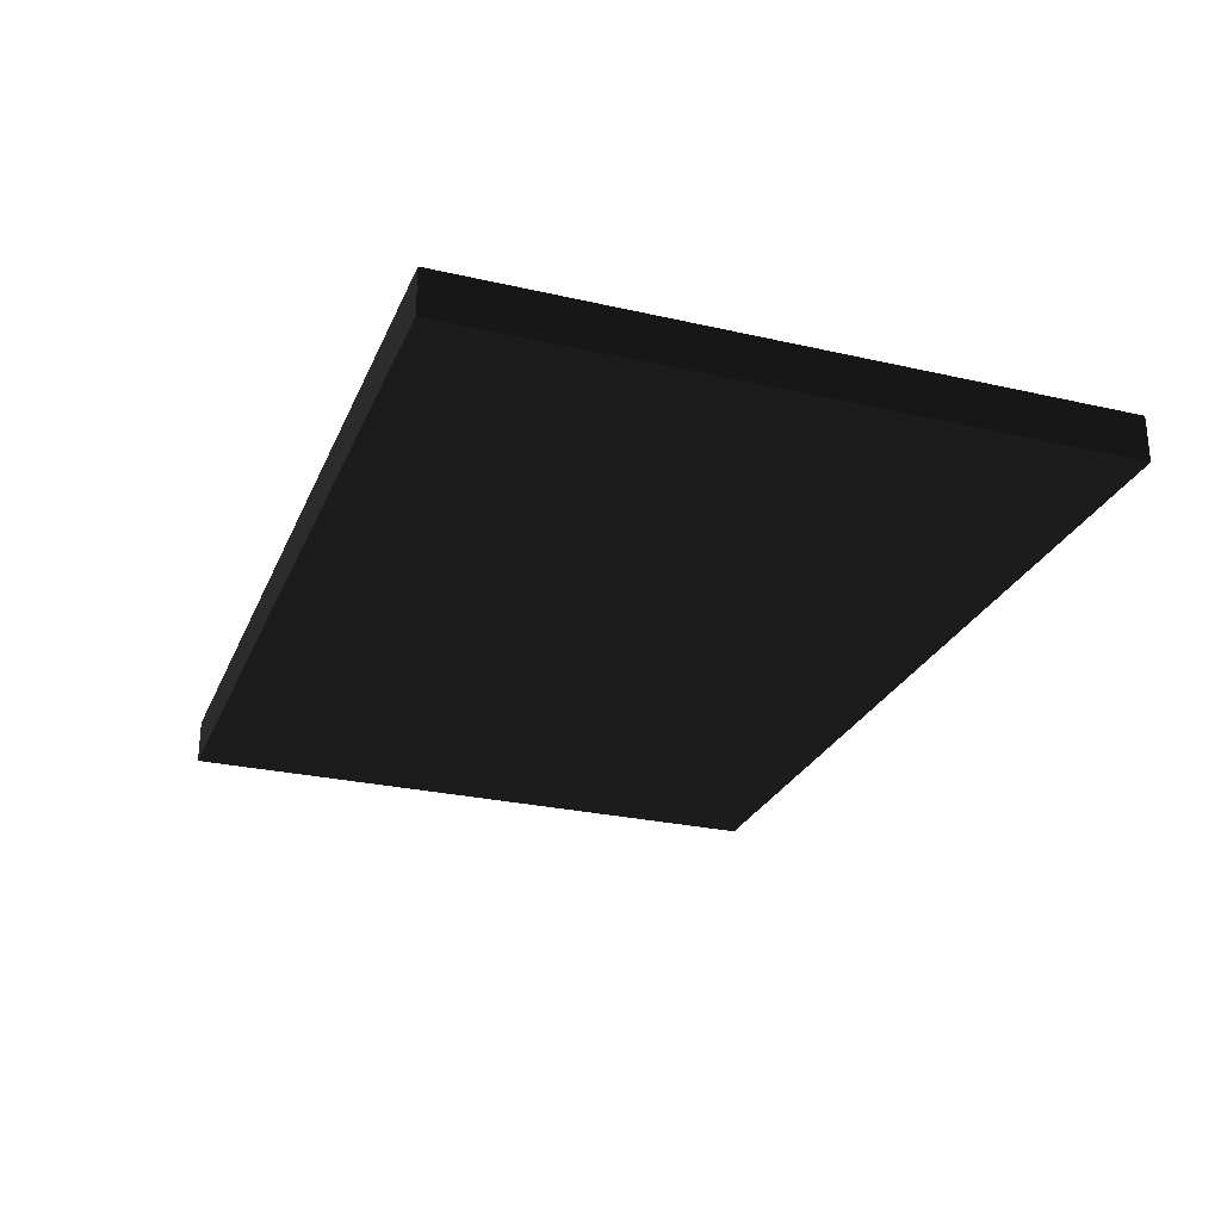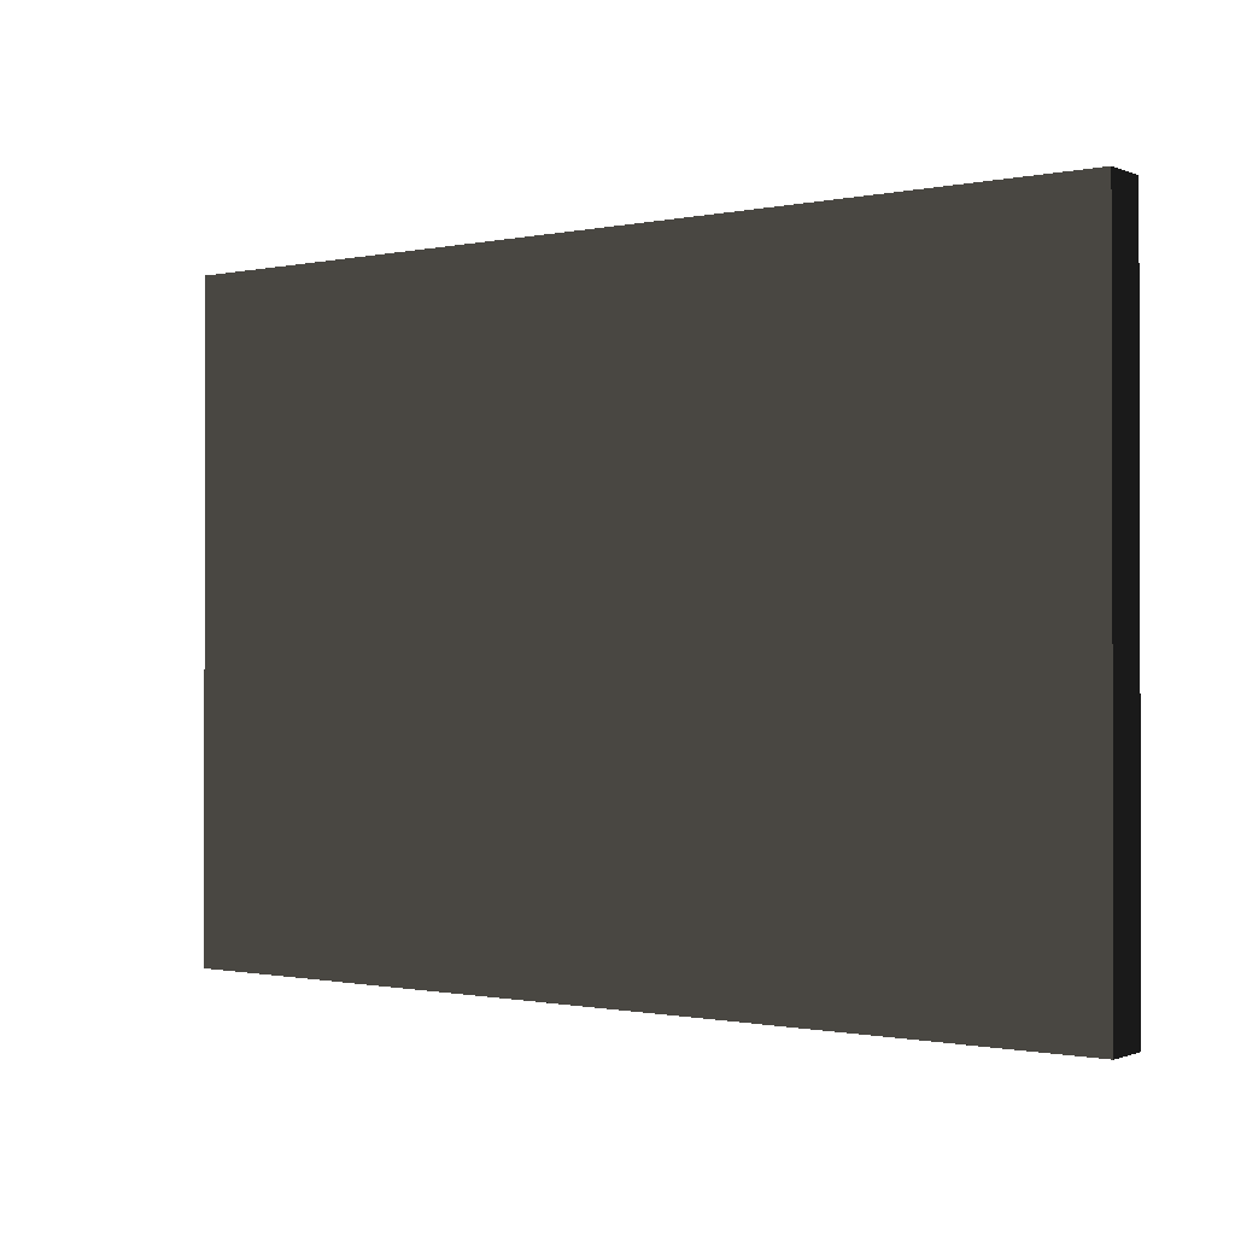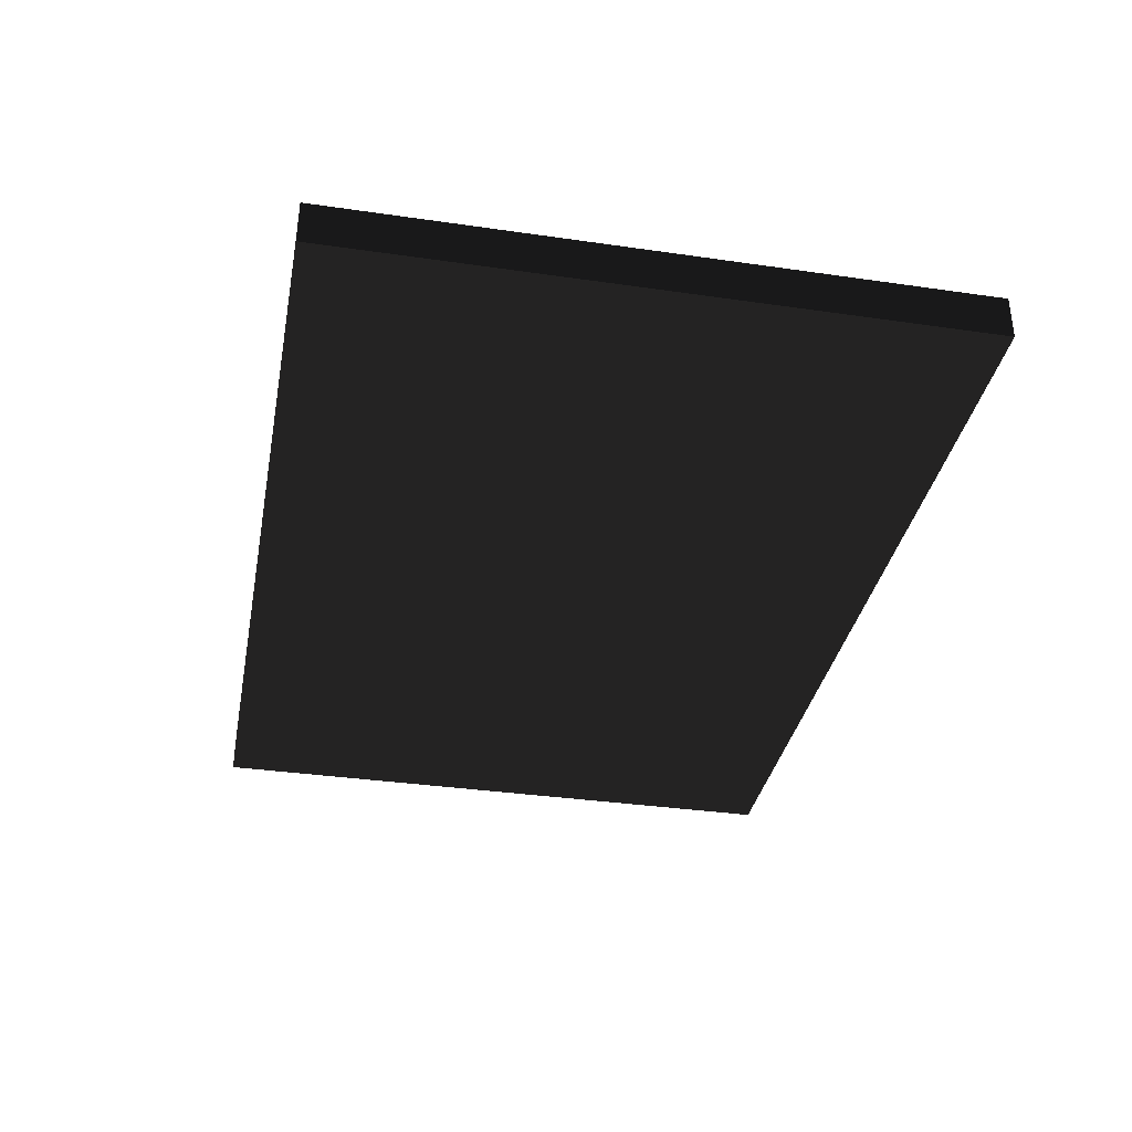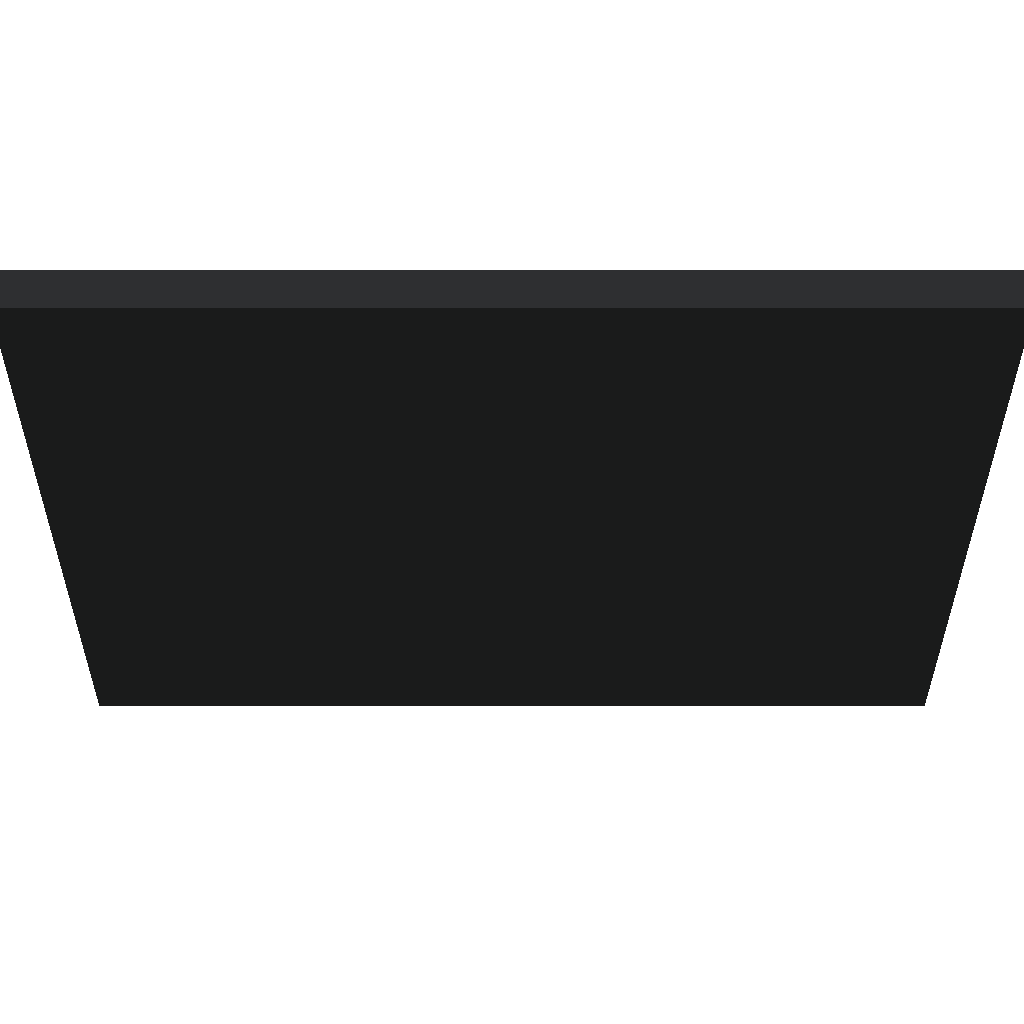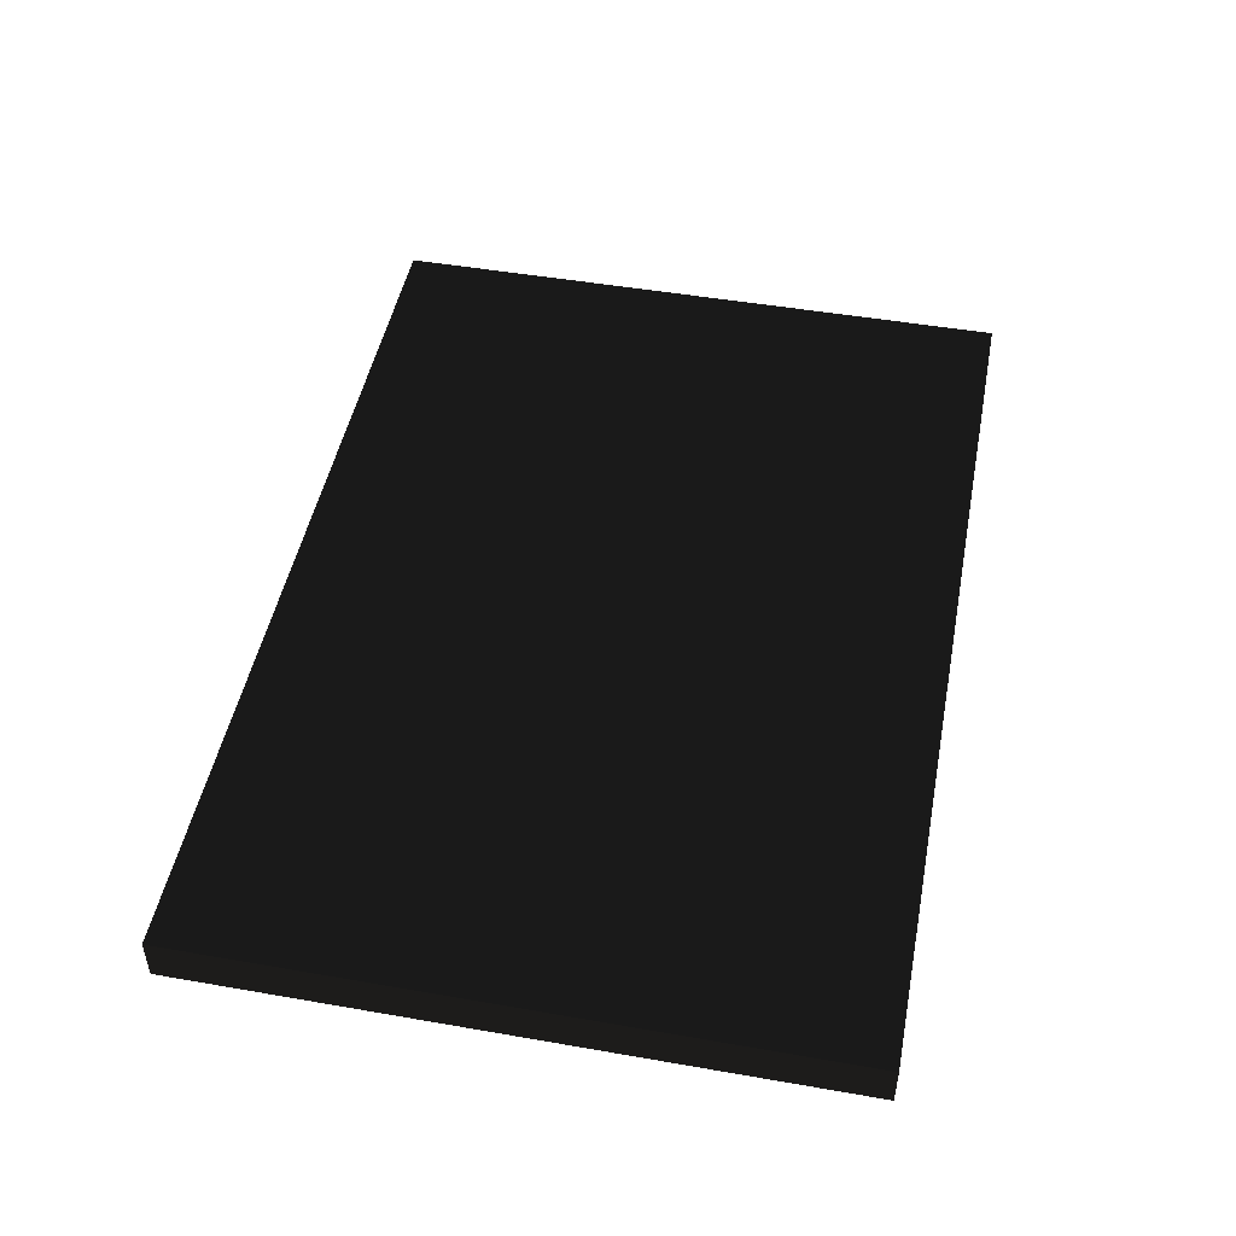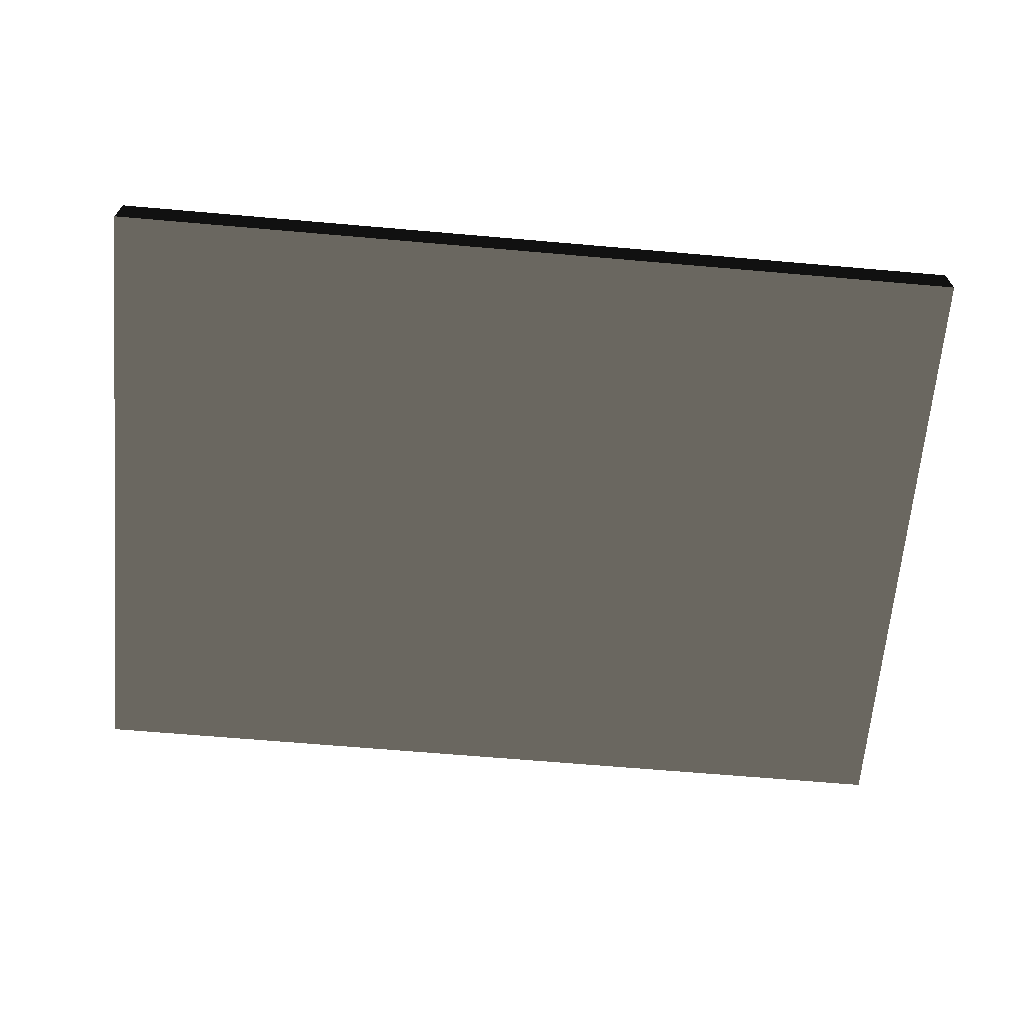
<metadata>
{"format":"obj","ext":"obj","renderer":"f3d","projection":"perspective","resolution":1024,"background":"white","views":[{"elev":-26.8,"azim":-109.7,"up":"+Z"},{"elev":-0.8,"azim":36.4,"up":"+Y"},{"elev":-35.1,"azim":79.1,"up":"+Z"},{"elev":52.1,"azim":-180.0,"up":"+Y"},{"elev":48.5,"azim":-79.0,"up":"+Z"},{"elev":-65.9,"azim":-5.0,"up":"+Z"}]}
</metadata>
<code>
v 1.875 2.5 -0.09375 0.502 0.502 0.502 #0.502
v -1.875 2.5 0.09375 0.502 0.502 0.502 #0.502
v 1.875 2.5 0.09375 0.502 0.502 0.502 #0.502
v -1.875 2.5 0.09375 0.502 0.502 0.502 #0.502
v 1.875 2.5 -0.09375 0.502 0.502 0.502 #0.502
v -1.875 2.5 -0.09375 0.502 0.502 0.502 #0.502
v 1.875 -0.125 -0.09375 0.502 0.502 0.502 #0.502
v -1.875 -0.125 0.09375 0.502 0.502 0.502 #0.502
v -1.875 -0.125 -0.09375 0.502 0.502 0.502 #0.502
v -1.875 -0.125 0.09375 0.502 0.502 0.502 #0.502
v 1.875 -0.125 -0.09375 0.502 0.502 0.502 #0.502
v 1.875 -0.125 0.09375 0.502 0.502 0.502 #0.502
v 1.875 2.5 -0.09375 0.502 0.502 0.502 #0.502
v -1.875 -0.125 -0.09375 0.502 0.502 0.502 #0.502
v -1.875 2.5 -0.09375 0.502 0.502 0.502 #0.502
v -1.875 -0.125 -0.09375 0.502 0.502 0.502 #0.502
v 1.875 2.5 -0.09375 0.502 0.502 0.502 #0.502
v 1.875 -0.125 -0.09375 0.502 0.502 0.502 #0.502
v -1.875 2.5 -0.09375 0.502 0.502 0.502 #0.502
v -1.875 -0.125 0.09375 0.502 0.502 0.502 #0.502
v -1.875 2.5 0.09375 0.502 0.502 0.502 #0.502
v -1.875 -0.125 0.09375 0.502 0.502 0.502 #0.502
v -1.875 2.5 -0.09375 0.502 0.502 0.502 #0.502
v -1.875 -0.125 -0.09375 0.502 0.502 0.502 #0.502
v -1.875 2.5 0.09375 0.502 0.502 0.502 #0.502
v 1.875 -0.125 0.09375 0.502 0.502 0.502 #0.502
v 1.875 2.5 0.09375 0.502 0.502 0.502 #0.502
v 1.875 -0.125 0.09375 0.502 0.502 0.502 #0.502
v -1.875 2.5 0.09375 0.502 0.502 0.502 #0.502
v -1.875 -0.125 0.09375 0.502 0.502 0.502 #0.502
v 1.875 2.5 0.09375 0.502 0.502 0.502 #0.502
v 1.875 -0.125 -0.09375 0.502 0.502 0.502 #0.502
v 1.875 2.5 -0.09375 0.502 0.502 0.502 #0.502
v 1.875 -0.125 -0.09375 0.502 0.502 0.502 #0.502
v 1.875 2.5 0.09375 0.502 0.502 0.502 #0.502
v 1.875 -0.125 0.09375 0.502 0.502 0.502 #0.502
f 1 2 3
f 4 5 6
f 7 8 9
f 10 11 12
f 13 14 15
f 16 17 18
f 19 20 21
f 22 23 24
f 25 26 27
f 28 29 30
f 31 32 33
f 34 35 36

</code>
